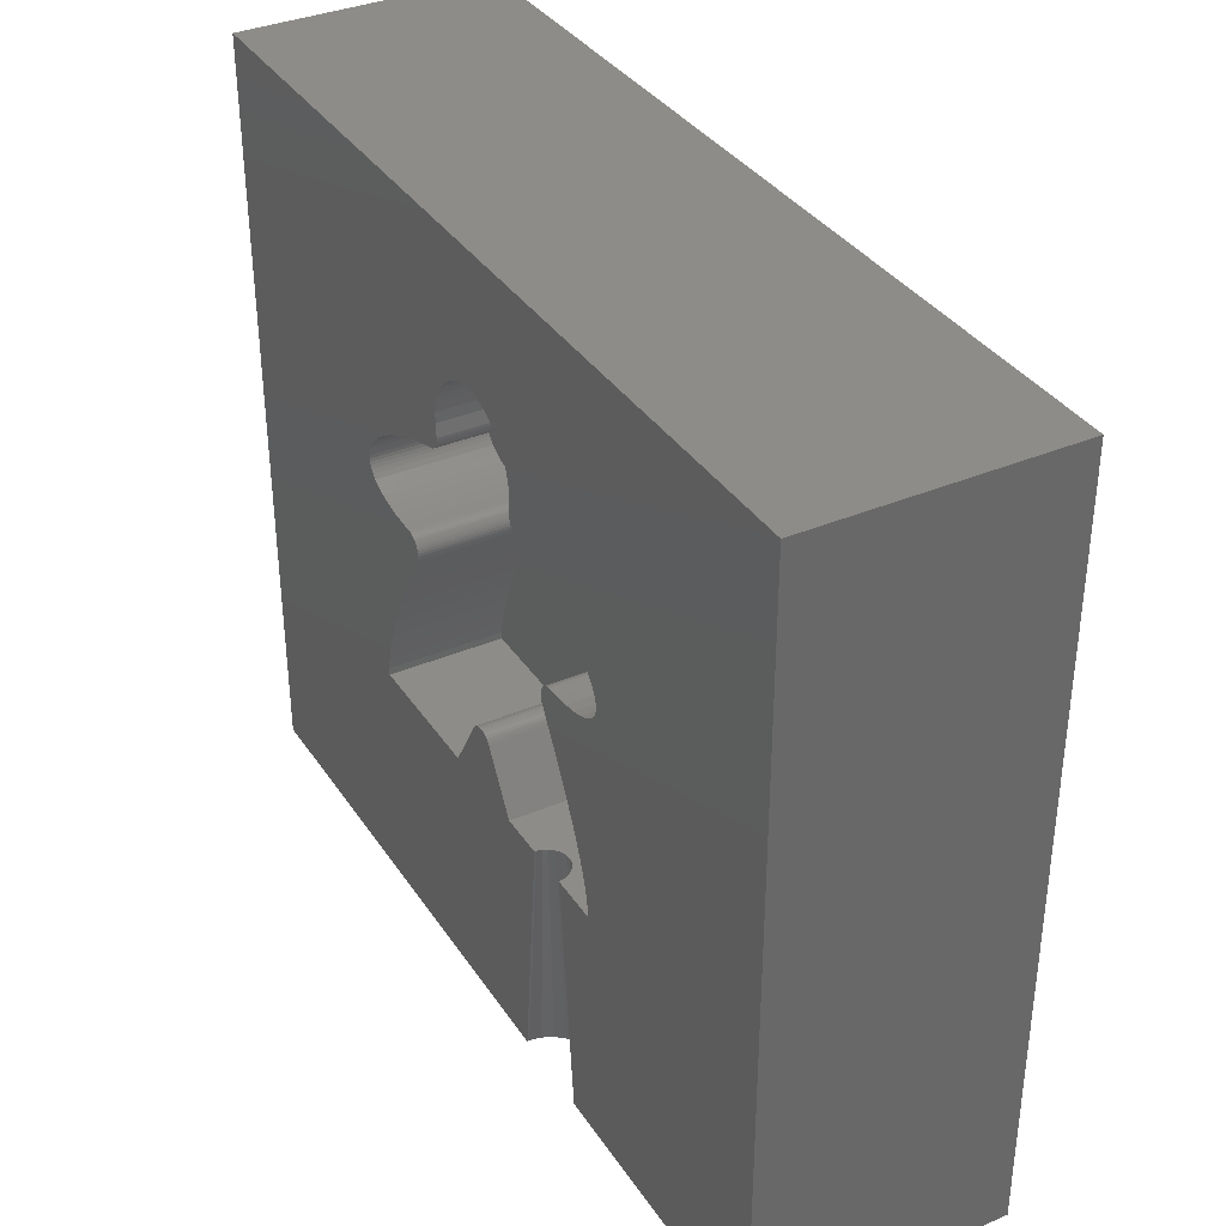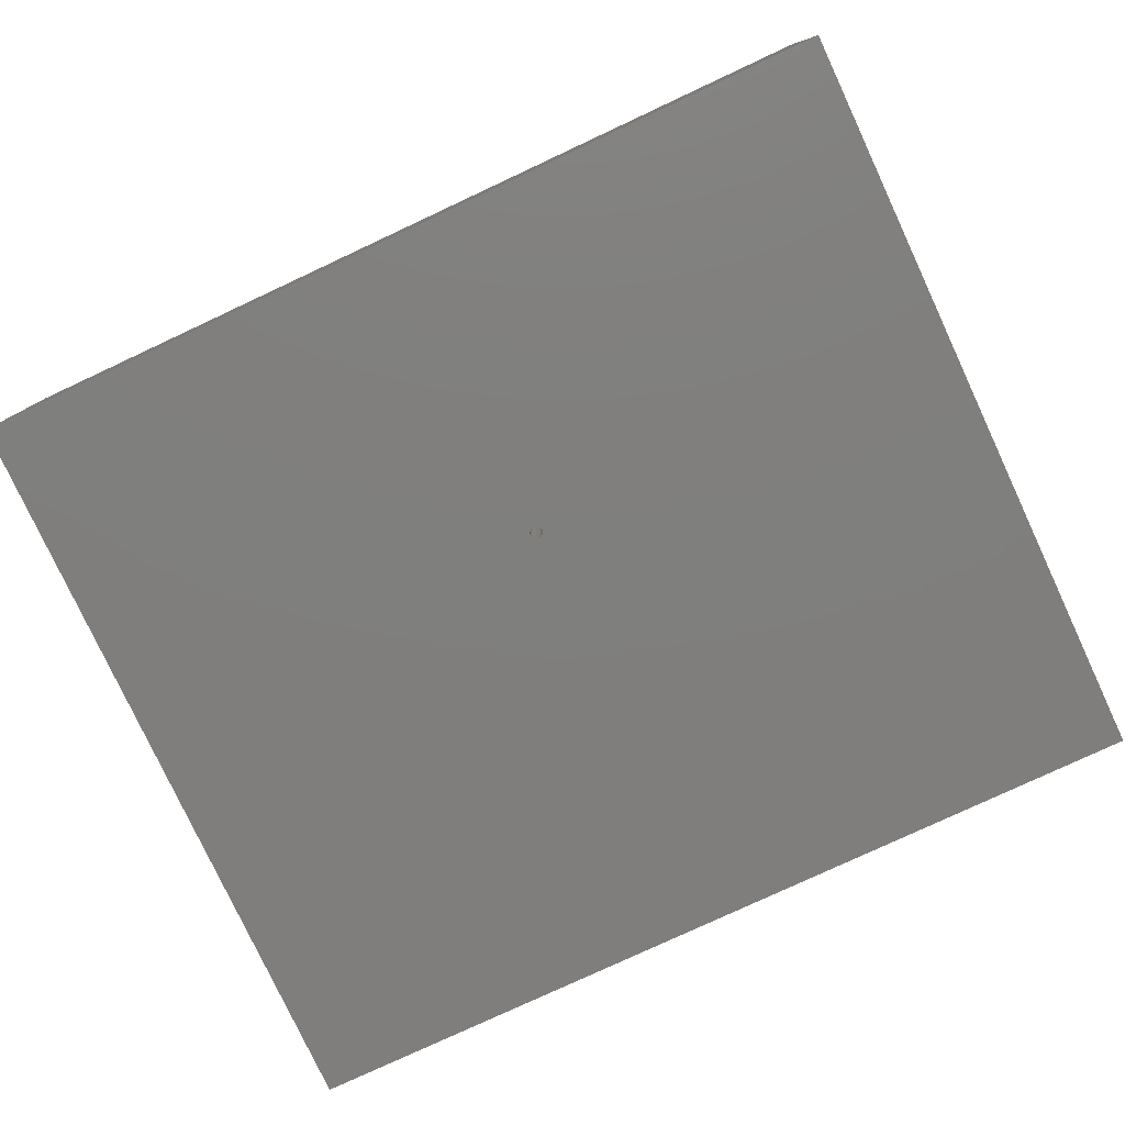
<metadata>
{"format":"stl","ext":"stl","renderer":"f3d","projection":"perspective","resolution":1024,"background":"white","views":[{"elev":35.7,"azim":60.8,"up":"+Y"},{"elev":-78.8,"azim":-155.0,"up":"+Z"}]}
</metadata>
<code>
# stl→obj: 406 verts, 812 faces
v -17.5 -17.4 0
v -17.5 -17.4 10
v -17.5 12.6 0
v -17.5 12.6 10
v 17.5 -17.4 0
v 4.5 -17.4 8.275
v 17.5 -17.4 10
v 6.215 -17.4 10
v 6.217 -17.4 9.957
v 6.222 -17.4 9.892
v 6.153 -17.4 9.532
v 6.141 -17.4 9.467
v 5.984 -17.4 9.135
v 5.956 -17.4 9.076
v 5.723 -17.4 8.793
v 5.681 -17.4 8.743
v 5.384 -17.4 8.527
v 5.331 -17.4 8.488
v 4.99 -17.4 8.353
v 4.929 -17.4 8.329
v 4.565 -17.4 8.283
v 4.071 -17.4 8.329
v 4.136 -17.4 8.321
v 3.669 -17.4 8.488
v 3.372 -17.4 8.704
v 3.73 -17.4 8.464
v 3.319 -17.4 8.743
v 3.085 -17.4 9.025
v 3.044 -17.4 9.076
v 2.887 -17.4 9.407
v 2.859 -17.4 9.467
v 2.791 -17.4 9.827
v 2.778 -17.4 9.892
v 2.785 -17.4 10
v 0.0157 0.2495 0
v 17.5 12.6 0
v -0.248 -0.03133 0
v -0.248 0.03133 0
v -0.2324 -0.09203 0
v -0.2023 -0.1469 0
v -0.1594 -0.1926 0
v -0.04684 -0.2456 0
v -0.1064 -0.2262 0
v 0.0157 -0.2495 0
v 0.07725 -0.2378 0
v 0.2191 -0.1204 0
v 0.1822 -0.1711 0
v 0.134 -0.2111 0
v 0.07725 0.2378 0
v 0.2421 -0.06217 0
v 0.25 0 0
v 0.2421 0.06217 0
v 0.2191 0.1204 0
v 0.1822 0.1711 0
v 0.134 0.2111 0
v -0.04684 0.2456 0
v -0.1064 0.2262 0
v -0.1594 0.1926 0
v -0.2023 0.1469 0
v -0.2324 0.09203 0
v 17.5 12.6 10
v -7.396 -8 10
v -6.547 -5.095 10
v -6.054 -4.089 10
v -5.045 -0.4271 10
v -5.523 -0.4104 10
v -4.512 -1.396 10
v 4.424 -1.396 10
v 4.854 -0.4366 10
v 4.755 -0.4627 10
v 3.605 -8.608 10
v 1.861 -8 10
v 2.495 5.128 10
v 2.512 4.297 10
v 2.567 4.208 10
v 0.3586 -5.568 10
v 0.2688 -5.507 10
v 0.5004 -5.733 10
v 0.4366 -5.644 10
v -7.101 2.133 10
v -6.683 2.431 10
v 0.1698 -5.461 10
v 2.452 4.706 10
v 0.06445 -5.434 10
v 5.319 -2.9 10
v 5.435 -0.4104 10
v -0.04406 -5.424 10
v 5.966 -4.089 10
v 7.857 0.5448 10
v 7.794 0.4246 10
v -0.1526 -5.434 10
v -4.942 -0.4366 10
v -4.42 -1.001 10
v -0.2579 -5.461 10
v -0.3569 -5.507 10
v -0.4467 -5.568 10
v -0.5247 -5.644 10
v -0.5886 -5.733 10
v -1.949 -8 10
v -5.407 -2.9 10
v -7.381 -7.707 10
v -7.306 -7.228 10
v -4.434 -1.206 10
v -4.419 -1.104 10
v -7.153 -6.645 10
v -4.465 -1.304 10
v -6.906 -5.94 10
v -7.784 0.298 10
v -4.439 -0.8992 10
v -4.473 -0.8021 10
v -4.843 -0.4627 10
v -4.523 -0.7118 10
v -4.748 -0.5045 10
v 4.957 -0.4271 10
v -4.586 -0.6307 10
v -4.662 -0.561 10
v 6.459 -5.095 10
v 7.895 0.6644 10
v -7.945 0.5448 10
v -7.983 0.6644 10
v -6.085 -0.3578 10
v -6.585 -0.2708 10
v -7.019 -0.1506 10
v -7.378 0.00107 10
v -7.63 0.159 10
v -7.882 0.4246 10
v -7.999 0.7892 10
v -7.993 0.9262 10
v -7.958 1.085 10
v -7.876 1.282 10
v -7.709 1.541 10
v -7.445 1.835 10
v -6.196 2.723 10
v -5.647 3.007 10
v -5.044 3.278 10
v -4.395 3.532 10
v -3.709 3.766 10
v -2.997 3.976 10
v -2.898 4.012 10
v -2.807 4.063 10
v -2.725 4.13 10
v -2.656 4.208 10
v -2.6 4.297 10
v -2.56 4.394 10
v -2.536 4.497 10
v -2.529 4.601 10
v -2.54 4.706 10
v -2.584 5.128 10
v -2.556 5.552 10
v -2.458 5.965 10
v -2.293 6.356 10
v -2.065 6.714 10
v -1.781 7.029 10
v -1.448 7.293 10
v -1.076 7.497 10
v -0.6749 7.636 10
v -0.2563 7.707 10
v 0.1682 7.707 10
v 0.5868 7.636 10
v 0.9878 7.497 10
v 1.36 7.293 10
v 1.693 7.029 10
v 5.559 3.007 10
v 1.977 6.714 10
v 4.307 3.532 10
v 2.205 6.356 10
v 2.637 4.13 10
v 2.468 5.552 10
v 3.621 3.766 10
v 2.37 5.965 10
v 2.909 3.976 10
v 2.471 4.394 10
v 2.441 4.601 10
v 2.448 4.497 10
v 4.574 -0.561 10
v 4.498 -0.6307 10
v 2.719 4.063 10
v 2.81 4.012 10
v 4.956 3.278 10
v 4.331 -1.104 10
v 4.385 -0.8021 10
v 4.351 -0.8992 10
v 7.696 0.298 10
v 6.108 2.723 10
v 6.497 -0.2708 10
v 5.996 -0.3578 10
v 6.595 2.431 10
v 7.013 2.133 10
v 7.356 1.835 10
v 7.621 1.541 10
v 7.787 1.282 10
v 6.93 -0.1506 10
v 7.869 1.085 10
v 7.905 0.9262 10
v 7.911 0.7892 10
v 7.064 -6.645 10
v 7.29 0.00107 10
v 7.542 0.159 10
v 4.346 -1.206 10
v 4.377 -1.304 10
v 4.435 -0.7118 10
v 4.66 -0.5045 10
v 4.332 -1.001 10
v 6.818 -5.94 10
v 5.339 -8 10
v 5.989 -14.98 10
v 7.308 -8 10
v 7.217 -7.228 10
v 7.293 -7.707 10
v 3.661 -8 10
v 3.658 -8 9.947
v 3.66 -8 9.982
v 3.691 -8 9.774
v 3.698 -8 9.739
v 3.773 -8 9.58
v 3.788 -8 9.548
v 3.9 -8 9.412
v 3.922 -8 9.385
v 4.065 -8 9.281
v 4.094 -8 9.261
v 4.257 -8 9.196
v 4.29 -8 9.183
v 4.465 -8 9.161
v 4.5 -8 9.156
v 4.675 -8 9.178
v 4.71 -8 9.183
v 4.874 -8 9.248
v 4.906 -8 9.261
v 5.049 -8 9.364
v 5.078 -8 9.385
v 5.19 -8 9.521
v 5.212 -8 9.548
v 5.287 -8 9.707
v 5.302 -8 9.739
v 5.335 -8 9.912
v 5.342 -8 9.947
v -0.2324 0.09203 5.5
v -0.248 0.03133 5.5
v -0.248 -0.03133 5.5
v -0.2023 0.1469 5.5
v -0.1594 0.1926 5.5
v -0.1064 0.2262 5.5
v -0.04684 0.2456 5.5
v 0.0157 0.2495 5.5
v 0.07725 0.2378 5.5
v 0.134 0.2111 5.5
v 0.1822 0.1711 5.5
v 0.2191 0.1204 5.5
v 0.2421 0.06217 5.5
v 0.25 0 5.5
v 0.2421 -0.06217 5.5
v 0.2191 -0.1204 5.5
v 0.1822 -0.1711 5.5
v 0.134 -0.2111 5.5
v 0.07725 -0.2378 5.5
v 0.0157 -0.2495 5.5
v -0.04684 -0.2456 5.5
v -0.1064 -0.2262 5.5
v -0.1594 -0.1926 5.5
v -0.2023 -0.1469 5.5
v -0.2324 -0.09203 5.5
v 7.308 -8 5.5
v 1.861 -8 5.5
v 7.293 -7.707 5.5
v 7.217 -7.228 5.5
v 7.064 -6.645 5.5
v 6.818 -5.94 5.5
v 6.459 -5.095 5.5
v 5.966 -4.089 5.5
v 5.319 -2.9 5.5
v 4.424 -1.396 5.5
v 4.377 -1.304 5.5
v 4.346 -1.206 5.5
v 4.331 -1.104 5.5
v 4.332 -1.001 5.5
v 4.351 -0.8992 5.5
v 4.385 -0.8021 5.5
v 4.435 -0.7118 5.5
v 4.498 -0.6307 5.5
v 4.574 -0.561 5.5
v 4.66 -0.5045 5.5
v 4.755 -0.4627 5.5
v 4.854 -0.4366 5.5
v 4.957 -0.4271 5.5
v 5.435 -0.4104 5.5
v 5.996 -0.3578 5.5
v 6.497 -0.2708 5.5
v 6.93 -0.1506 5.5
v 7.29 0.00107 5.5
v 7.542 0.159 5.5
v 7.696 0.298 5.5
v 7.794 0.4246 5.5
v 7.857 0.5448 5.5
v 7.895 0.6644 5.5
v 7.911 0.7892 5.5
v 7.905 0.9262 5.5
v 7.869 1.085 5.5
v 7.787 1.282 5.5
v 7.621 1.541 5.5
v 7.356 1.835 5.5
v 7.013 2.133 5.5
v 6.595 2.431 5.5
v 6.108 2.723 5.5
v 5.559 3.007 5.5
v 4.956 3.278 5.5
v 4.307 3.532 5.5
v 3.621 3.766 5.5
v 2.909 3.976 5.5
v 2.81 4.012 5.5
v 2.719 4.063 5.5
v 2.637 4.13 5.5
v 2.567 4.208 5.5
v 2.512 4.297 5.5
v 2.471 4.394 5.5
v 2.448 4.497 5.5
v 2.441 4.601 5.5
v 2.452 4.706 5.5
v 2.495 5.128 5.5
v 2.468 5.552 5.5
v 2.37 5.965 5.5
v 2.205 6.356 5.5
v 1.977 6.714 5.5
v 1.693 7.029 5.5
v 1.36 7.293 5.5
v 0.9878 7.497 5.5
v 0.5868 7.636 5.5
v 0.1682 7.707 5.5
v -0.2563 7.707 5.5
v -0.6749 7.636 5.5
v -1.076 7.497 5.5
v -1.448 7.293 5.5
v -1.781 7.029 5.5
v -2.065 6.714 5.5
v -2.293 6.356 5.5
v -2.458 5.965 5.5
v -2.556 5.552 5.5
v -2.584 5.128 5.5
v -2.54 4.706 5.5
v -2.529 4.601 5.5
v -2.536 4.497 5.5
v -2.56 4.394 5.5
v -2.6 4.297 5.5
v -2.656 4.208 5.5
v -2.725 4.13 5.5
v -2.807 4.063 5.5
v -2.898 4.012 5.5
v -2.997 3.976 5.5
v -3.709 3.766 5.5
v -4.395 3.532 5.5
v -5.044 3.278 5.5
v -5.647 3.007 5.5
v -6.196 2.723 5.5
v -6.683 2.431 5.5
v -7.101 2.133 5.5
v -7.445 1.835 5.5
v -7.709 1.541 5.5
v -7.876 1.282 5.5
v -7.958 1.085 5.5
v -7.993 0.9262 5.5
v -7.999 0.7892 5.5
v -7.983 0.6644 5.5
v -7.945 0.5448 5.5
v -7.882 0.4246 5.5
v -7.784 0.298 5.5
v -7.63 0.159 5.5
v -7.378 0.00107 5.5
v -7.019 -0.1506 5.5
v -6.585 -0.2708 5.5
v -6.085 -0.3578 5.5
v -5.523 -0.4104 5.5
v -5.045 -0.4271 5.5
v -4.942 -0.4366 5.5
v -4.843 -0.4627 5.5
v -4.748 -0.5045 5.5
v -4.662 -0.561 5.5
v -4.586 -0.6307 5.5
v -4.523 -0.7118 5.5
v -4.473 -0.8021 5.5
v -4.439 -0.8992 5.5
v -4.42 -1.001 5.5
v -4.419 -1.104 5.5
v -4.434 -1.206 5.5
v -4.465 -1.304 5.5
v -4.512 -1.396 5.5
v -5.407 -2.9 5.5
v -6.054 -4.089 5.5
v -6.547 -5.095 5.5
v -6.906 -5.94 5.5
v -7.153 -6.645 5.5
v -7.306 -7.228 5.5
v -7.381 -7.707 5.5
v -7.396 -8 5.5
v -1.949 -8 5.5
v -0.5886 -5.733 5.5
v -0.5247 -5.644 5.5
v -0.4467 -5.568 5.5
v -0.3569 -5.507 5.5
v -0.2579 -5.461 5.5
v -0.1526 -5.434 5.5
v -0.04406 -5.424 5.5
v 0.06445 -5.434 5.5
v 0.1698 -5.461 5.5
v 0.2688 -5.507 5.5
v 0.3586 -5.568 5.5
v 0.4366 -5.644 5.5
v 0.5004 -5.733 5.5
f 1 2 3
f 3 2 4
f 2 1 5
f 6 2 5
f 7 8 5
f 8 9 5
f 9 10 5
f 10 11 5
f 11 12 5
f 12 13 5
f 13 14 5
f 14 15 5
f 15 16 5
f 16 17 5
f 17 18 5
f 18 19 5
f 19 20 5
f 20 21 5
f 21 6 5
f 22 2 23
f 24 25 2
f 24 2 26
f 27 28 2
f 27 2 25
f 29 30 2
f 29 2 28
f 31 32 2
f 31 2 30
f 33 34 2
f 33 2 32
f 6 23 2
f 22 26 2
f 1 3 5
f 35 3 36
f 37 3 38
f 39 3 37
f 40 3 39
f 41 3 40
f 5 3 41
f 42 5 43
f 44 5 42
f 45 5 44
f 46 36 47
f 5 45 48
f 5 48 36
f 48 47 36
f 35 36 49
f 46 50 36
f 50 51 36
f 51 52 36
f 52 53 36
f 53 54 36
f 54 55 36
f 55 49 36
f 56 3 35
f 57 3 56
f 58 3 57
f 59 3 58
f 60 3 59
f 38 3 60
f 43 5 41
f 3 4 36
f 36 4 61
f 62 2 34
f 63 64 4
f 65 66 67
f 68 69 70
f 71 72 34
f 73 74 75
f 76 77 78
f 79 76 78
f 80 81 4
f 78 77 72
f 77 82 72
f 73 83 74
f 82 84 72
f 68 85 86
f 84 87 72
f 88 89 90
f 87 91 72
f 92 65 93
f 91 94 72
f 94 95 72
f 72 96 34
f 96 97 34
f 97 98 34
f 98 99 34
f 4 2 62
f 64 100 4
f 4 62 101
f 100 67 66
f 4 101 102
f 65 103 104
f 4 102 105
f 65 106 103
f 4 105 107
f 65 67 106
f 4 107 63
f 108 4 100
f 104 93 65
f 93 109 92
f 109 110 111
f 110 112 113
f 111 92 109
f 113 111 110
f 68 114 69
f 115 116 112
f 68 86 114
f 116 113 112
f 89 117 118
f 88 117 89
f 119 120 4
f 66 121 100
f 121 122 100
f 122 123 100
f 123 124 100
f 124 125 100
f 125 108 100
f 126 4 108
f 119 4 126
f 120 127 4
f 128 129 4
f 128 4 127
f 129 130 4
f 130 131 4
f 131 132 4
f 95 96 72
f 133 4 81
f 134 4 133
f 135 4 134
f 136 4 135
f 137 4 136
f 138 4 137
f 139 4 138
f 140 4 139
f 141 4 140
f 142 4 141
f 143 4 142
f 144 4 143
f 145 4 144
f 146 4 145
f 147 4 146
f 148 4 147
f 149 4 148
f 150 4 149
f 151 4 150
f 152 4 151
f 153 4 152
f 154 4 153
f 155 4 154
f 156 4 155
f 157 4 156
f 158 4 157
f 159 4 158
f 61 4 159
f 61 159 160
f 61 160 161
f 61 161 162
f 163 162 164
f 165 164 166
f 75 167 168
f 169 166 170
f 171 170 168
f 172 74 83
f 75 168 73
f 83 173 172
f 174 172 173
f 175 176 68
f 177 168 167
f 178 168 177
f 171 168 178
f 169 170 171
f 165 166 169
f 179 164 165
f 180 181 182
f 163 164 179
f 88 90 183
f 184 162 163
f 85 185 186
f 187 162 184
f 188 162 187
f 186 86 85
f 189 162 188
f 61 162 189
f 61 189 190
f 61 190 191
f 192 185 88
f 7 191 193
f 7 193 194
f 7 194 195
f 196 195 118
f 85 88 185
f 88 197 192
f 88 198 197
f 88 183 198
f 199 200 201
f 68 70 202
f 182 203 180
f 200 68 176
f 201 181 199
f 68 202 175
f 176 201 200
f 180 199 181
f 204 118 117
f 205 206 207
f 196 118 204
f 208 195 196
f 209 195 208
f 207 195 209
f 7 195 207
f 8 207 206
f 7 207 8
f 61 191 7
f 210 72 71
f 99 62 34
f 132 80 4
f 211 212 71
f 33 211 34
f 34 211 71
f 32 213 211
f 33 32 211
f 31 214 213
f 32 31 213
f 30 215 214
f 31 30 214
f 29 216 215
f 30 29 215
f 28 217 216
f 29 28 216
f 27 218 217
f 28 27 217
f 25 219 218
f 27 25 218
f 24 220 219
f 25 24 219
f 26 221 220
f 24 26 220
f 22 222 221
f 26 22 221
f 23 223 222
f 22 23 222
f 6 224 223
f 23 6 223
f 6 21 225
f 224 6 225
f 20 226 225
f 21 20 225
f 20 19 227
f 226 20 227
f 19 18 228
f 227 19 228
f 18 17 229
f 228 18 229
f 17 16 230
f 229 17 230
f 15 231 16
f 16 231 230
f 14 232 15
f 15 232 231
f 13 233 14
f 14 233 232
f 12 234 13
f 13 234 233
f 11 235 12
f 12 235 234
f 10 236 11
f 11 236 235
f 10 9 236
f 236 9 206
f 236 206 205
f 9 8 206
f 7 5 36
f 61 7 36
f 60 237 238
f 38 60 238
f 38 238 239
f 37 38 239
f 59 240 237
f 60 59 237
f 58 241 240
f 59 58 240
f 57 242 241
f 58 57 241
f 56 243 242
f 57 56 242
f 35 244 243
f 56 35 243
f 49 245 244
f 35 49 244
f 55 246 245
f 49 55 245
f 54 247 246
f 55 54 246
f 248 247 53
f 53 247 54
f 249 248 52
f 52 248 53
f 250 249 51
f 51 249 52
f 250 51 251
f 251 51 50
f 251 50 252
f 252 50 46
f 252 46 253
f 253 46 47
f 253 47 254
f 254 47 48
f 254 48 255
f 255 48 45
f 255 45 256
f 256 45 44
f 256 44 257
f 257 44 42
f 257 42 258
f 258 42 43
f 258 43 259
f 259 43 41
f 260 259 41
f 40 260 41
f 261 260 40
f 39 261 40
f 239 261 39
f 37 239 39
f 210 212 72
f 72 212 211
f 211 213 72
f 72 213 214
f 214 215 72
f 215 216 72
f 216 217 72
f 72 217 218
f 218 219 72
f 219 220 72
f 220 221 72
f 72 221 222
f 222 262 72
f 223 262 222
f 224 225 226
f 224 262 223
f 227 207 226
f 228 229 230
f 228 207 227
f 230 207 228
f 231 207 230
f 232 233 234
f 232 207 231
f 234 207 232
f 235 207 234
f 236 205 207
f 236 207 235
f 226 207 262
f 226 262 224
f 72 262 263
f 207 209 262
f 262 209 264
f 209 208 264
f 264 208 265
f 208 196 265
f 265 196 266
f 196 204 266
f 266 204 267
f 204 117 267
f 267 117 268
f 117 88 268
f 268 88 269
f 88 85 269
f 269 85 270
f 85 68 270
f 270 68 271
f 68 200 271
f 271 200 272
f 200 199 272
f 272 199 273
f 199 180 273
f 273 180 274
f 203 275 180
f 180 275 274
f 182 276 203
f 203 276 275
f 181 277 182
f 182 277 276
f 201 278 181
f 181 278 277
f 176 279 201
f 201 279 278
f 175 280 176
f 176 280 279
f 202 281 175
f 175 281 280
f 70 282 202
f 202 282 281
f 69 283 70
f 70 283 282
f 114 284 69
f 69 284 283
f 86 285 114
f 114 285 284
f 186 286 86
f 86 286 285
f 185 287 186
f 186 287 286
f 192 288 185
f 185 288 287
f 197 289 192
f 192 289 288
f 198 290 197
f 197 290 289
f 183 291 198
f 198 291 290
f 90 292 183
f 183 292 291
f 89 293 90
f 90 293 292
f 118 294 89
f 89 294 293
f 195 295 118
f 118 295 294
f 195 194 295
f 295 194 296
f 194 193 296
f 296 193 297
f 193 191 297
f 297 191 298
f 191 190 298
f 298 190 299
f 190 189 299
f 299 189 300
f 300 189 188
f 301 300 188
f 301 188 187
f 302 301 187
f 302 187 184
f 303 302 184
f 303 184 163
f 304 303 163
f 304 163 179
f 305 304 179
f 305 179 165
f 306 305 165
f 306 165 169
f 307 306 169
f 307 169 171
f 308 307 171
f 308 171 178
f 309 308 178
f 309 178 177
f 310 309 177
f 310 177 167
f 311 310 167
f 167 75 311
f 311 75 312
f 75 74 312
f 312 74 313
f 74 172 313
f 313 172 314
f 172 174 314
f 314 174 315
f 174 173 315
f 315 173 316
f 83 317 173
f 173 317 316
f 73 318 83
f 83 318 317
f 73 168 318
f 318 168 319
f 168 170 319
f 319 170 320
f 170 166 320
f 320 166 321
f 166 164 321
f 321 164 322
f 164 162 322
f 322 162 323
f 323 162 161
f 324 323 161
f 324 161 160
f 325 324 160
f 325 160 159
f 326 325 159
f 326 159 158
f 327 326 158
f 327 158 157
f 328 327 157
f 328 157 156
f 329 328 156
f 329 156 155
f 330 329 155
f 330 155 154
f 331 330 154
f 331 154 153
f 332 331 153
f 332 153 152
f 333 332 152
f 333 152 151
f 334 333 151
f 334 151 150
f 335 334 150
f 335 150 149
f 336 335 149
f 336 149 148
f 337 336 148
f 148 147 338
f 337 148 338
f 147 146 339
f 338 147 339
f 339 146 145
f 340 339 145
f 340 145 144
f 341 340 144
f 341 144 143
f 342 341 143
f 342 143 142
f 343 342 142
f 343 142 141
f 344 343 141
f 344 141 140
f 345 344 140
f 345 140 139
f 346 345 139
f 346 139 138
f 347 346 138
f 347 138 137
f 348 347 137
f 348 137 136
f 349 348 136
f 349 136 135
f 350 349 135
f 350 135 134
f 351 350 134
f 351 134 133
f 352 351 133
f 352 133 81
f 353 352 81
f 353 81 80
f 354 353 80
f 354 80 132
f 355 354 132
f 355 132 131
f 356 355 131
f 356 131 130
f 357 356 130
f 357 130 129
f 358 357 129
f 358 129 128
f 359 358 128
f 359 128 127
f 360 359 127
f 127 120 361
f 360 127 361
f 120 119 362
f 361 120 362
f 119 126 363
f 362 119 363
f 126 108 364
f 363 126 364
f 125 365 108
f 108 365 364
f 124 366 125
f 125 366 365
f 123 367 124
f 124 367 366
f 122 368 123
f 123 368 367
f 121 369 122
f 122 369 368
f 66 370 121
f 121 370 369
f 65 371 66
f 66 371 370
f 92 372 65
f 65 372 371
f 111 373 92
f 92 373 372
f 113 374 111
f 111 374 373
f 116 375 113
f 113 375 374
f 115 376 116
f 116 376 375
f 115 112 377
f 376 115 377
f 112 110 378
f 377 112 378
f 110 109 379
f 378 110 379
f 109 93 380
f 379 109 380
f 93 104 381
f 380 93 381
f 381 104 103
f 382 381 103
f 382 103 106
f 383 382 106
f 383 106 67
f 384 383 67
f 384 67 100
f 385 384 100
f 385 100 64
f 386 385 64
f 386 64 63
f 387 386 63
f 387 63 107
f 388 387 107
f 388 107 105
f 389 388 105
f 389 105 102
f 390 389 102
f 390 102 101
f 391 390 101
f 391 101 62
f 392 391 62
f 99 393 62
f 62 393 392
f 98 394 99
f 99 394 393
f 97 395 98
f 98 395 394
f 96 396 97
f 97 396 395
f 95 397 96
f 96 397 396
f 94 398 95
f 95 398 397
f 91 399 94
f 94 399 398
f 87 400 91
f 91 400 399
f 84 401 87
f 87 401 400
f 82 402 84
f 84 402 401
f 77 403 82
f 82 403 402
f 76 404 77
f 77 404 403
f 79 405 76
f 76 405 404
f 79 78 406
f 405 79 406
f 78 72 263
f 406 78 263
f 212 210 71
f 396 397 376
f 361 362 363
f 365 361 364
f 364 361 363
f 366 361 365
f 367 361 366
f 368 361 367
f 369 361 368
f 370 361 369
f 371 361 370
f 372 361 371
f 373 361 372
f 269 361 373
f 268 373 374
f 262 374 375
f 262 375 376
f 395 376 377
f 394 377 378
f 394 378 379
f 393 379 380
f 393 380 381
f 393 381 382
f 393 382 383
f 389 383 384
f 386 384 385
f 387 384 386
f 387 388 384
f 388 389 384
f 389 390 383
f 390 391 383
f 391 392 383
f 392 393 383
f 393 394 379
f 397 398 376
f 394 395 377
f 395 396 376
f 398 399 376
f 399 400 376
f 400 401 376
f 401 402 376
f 402 403 376
f 403 404 376
f 404 405 376
f 405 262 376
f 406 262 405
f 271 272 361
f 263 262 406
f 262 264 374
f 264 265 374
f 265 266 374
f 266 267 374
f 308 309 361
f 267 268 374
f 268 269 373
f 269 270 361
f 276 277 361
f 270 271 361
f 272 273 361
f 273 274 361
f 274 275 361
f 275 276 361
f 238 237 361
f 240 241 361
f 244 245 288
f 244 289 361
f 289 290 361
f 290 291 361
f 291 292 361
f 292 293 361
f 293 294 361
f 294 295 361
f 295 296 361
f 296 297 361
f 297 298 361
f 298 299 361
f 299 300 361
f 300 301 361
f 301 302 361
f 302 303 361
f 303 304 361
f 304 305 361
f 315 316 361
f 305 306 361
f 314 315 361
f 306 307 361
f 312 313 361
f 307 308 361
f 309 310 361
f 310 311 361
f 311 312 361
f 313 314 361
f 316 317 361
f 352 353 361
f 317 318 361
f 318 319 361
f 319 320 361
f 320 321 361
f 321 322 361
f 345 346 361
f 348 349 361
f 351 352 361
f 334 335 330
f 335 336 328
f 331 332 333
f 335 328 329
f 330 331 334
f 336 337 327
f 329 330 335
f 327 328 336
f 326 327 337
f 349 350 361
f 324 325 338
f 324 338 339
f 323 324 340
f 350 351 361
f 323 340 341
f 239 238 361
f 323 341 342
f 323 342 343
f 323 343 344
f 322 345 361
f 322 323 345
f 346 347 361
f 339 340 324
f 344 345 323
f 353 354 361
f 354 355 361
f 355 356 361
f 356 357 361
f 357 358 361
f 358 359 361
f 359 360 361
f 251 281 282
f 250 284 285
f 248 249 286
f 246 247 288
f 241 242 361
f 245 246 288
f 243 244 361
f 247 248 287
f 244 288 289
f 249 250 285
f 287 288 247
f 249 285 286
f 286 287 248
f 242 243 361
f 250 283 284
f 237 240 361
f 251 252 281
f 250 251 283
f 282 283 251
f 253 254 279
f 280 281 252
f 254 255 278
f 279 280 253
f 260 261 361
f 278 279 254
f 259 260 361
f 277 278 255
f 258 259 361
f 277 255 256
f 277 257 361
f 277 256 257
f 257 258 361
f 261 239 361
f 252 253 280
f 333 334 331
f 337 325 326
f 337 338 325
f 347 348 361

</code>
